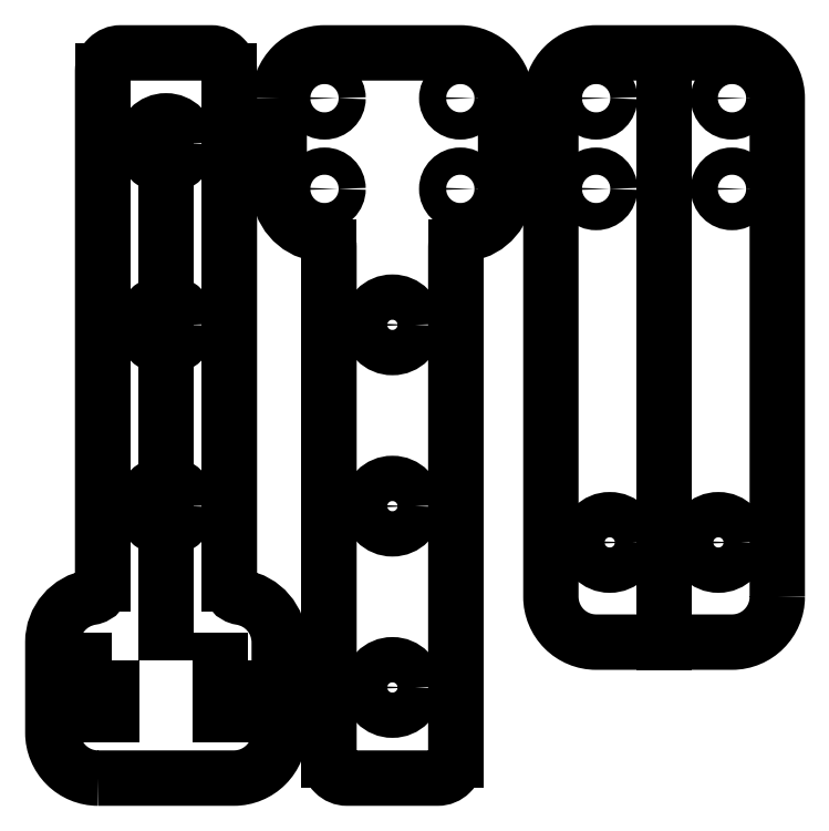
<metadata>
{"format":"dxf","ext":"dxf","renderer":"ezdxf+matplotlib","layout":"modelspace","background":"white","min_lineweight":24,"dpi":150}
</metadata>
<code>
0
SECTION
2
ENTITIES
0
CIRCLE
8
0
10
0
20
0
30
0
40
1.5
210
0
220
0
230
1
0
CIRCLE
8
0
10
15
20
0
30
0
40
1.5
210
0
220
0
230
1
0
CIRCLE
8
0
10
0
20
10
30
0
40
1.5
210
0
220
0
230
1
0
CIRCLE
8
0
10
15
20
10
30
0
40
1.5
210
0
220
0
230
1
0
LWPOLYLINE
8
0
90
14
70
1
43
0
10
-5
20
10
10
-5
20
-2.22e-15
42
0.3697
10
-0.7692
20
-4.94
42
-0.3697
10
0.5
20
-6.423
10
0.5
20
-63
42
0.4142
10
2.5
20
-65
10
12.5
20
-65
42
0.4142
10
14.5
20
-63
10
14.5
20
-6.423
42
-0.3697
10
15.77
20
-4.94
42
0.3697
10
20
20
-4.441e-15
10
20
20
10
42
0.4142
10
15
20
15
10
-1.11e-15
20
15
42
0.4142
0
LINE
8
0
10
0.5
20
-63
30
0
11
0.5
21
-6.423
31
0
0
LINE
8
0
10
14.5
20
-6.423
30
0
11
14.5
21
-63
31
0
0
CIRCLE
8
0
10
7.5
20
-35
30
0
40
2.5
210
0
220
0
230
1
0
CIRCLE
8
0
10
7.5
20
-55
30
0
40
2.5
210
0
220
0
230
1
0
CIRCLE
8
0
10
7.5
20
-15
30
0
40
2.5
210
0
220
0
230
1
0
CIRCLE
8
0
10
45
20
10
30
0
40
1.5
210
0
220
0
230
1
0
CIRCLE
8
0
10
45
20
0
30
0
40
1.5
210
0
220
0
230
1
0
LWPOLYLINE
8
0
90
8
70
1
43
0
10
50
20
-45
10
50
20
10
42
0.4142
10
45
20
15
10
30
20
15
42
0.4142
10
25
20
10
10
25
20
-45
42
0.4142
10
30
20
-50
10
45
20
-50
42
0.4142
0
CIRCLE
8
0
10
31.5
20
-39
30
0
40
2.5
210
0
220
0
230
1
0
CIRCLE
8
0
10
30
20
0
30
0
40
1.5
210
0
220
0
230
1
0
CIRCLE
8
0
10
30
20
10
30
0
40
1.5
210
0
220
0
230
1
0
LINE
8
0
10
37.5
20
15
30
0
11
37.5
21
-50
31
0
0
CIRCLE
8
0
10
43.5
20
-39
30
0
40
2.5
210
0
220
0
230
1
0
LWPOLYLINE
8
0
90
14
70
1
43
0
10
-25
20
-65
10
-10
20
-65
42
0.4142
10
-5
20
-60
10
-5
20
-50
42
0.3697
10
-9.231
20
-45.06
42
-0.3697
10
-10.5
20
-43.58
10
-10.5
20
13
42
0.4142
10
-12.5
20
15
10
-22.5
20
15
42
0.4142
10
-24.5
20
13
10
-24.5
20
-43.58
42
-0.3697
10
-25.77
20
-45.06
42
0.3697
10
-30
20
-50
10
-30
20
-60
42
0.4142
0
LINE
8
0
10
-24.5
20
-43.58
30
0
11
-24.5
21
13
31
0
0
CIRCLE
8
0
10
-17.5
20
-35
30
0
40
2.5
210
0
220
0
230
1
0
CIRCLE
8
0
10
-17.5
20
-15
30
0
40
2.5
210
0
220
0
230
1
0
CIRCLE
8
0
10
-17.5
20
5
30
0
40
2.5
210
0
220
0
230
1
0
LINE
8
0
10
-10.5
20
13
30
0
11
-10.5
21
-43.58
31
0
0
LWPOLYLINE
8
0
90
4
70
1
43
0
10
-8.5
20
-52
10
-8.5
20
-58
10
-11.5
20
-58
10
-11.5
20
-52
0
LINE
8
0
10
-17.5
20
5
30
0
11
-17.5
21
-49
31
0
0
LWPOLYLINE
8
0
90
4
70
1
43
0
10
-23.5
20
-52
10
-23.5
20
-58
10
-26.5
20
-58
10
-26.5
20
-52
0
ENDSEC
0
EOF

</code>
